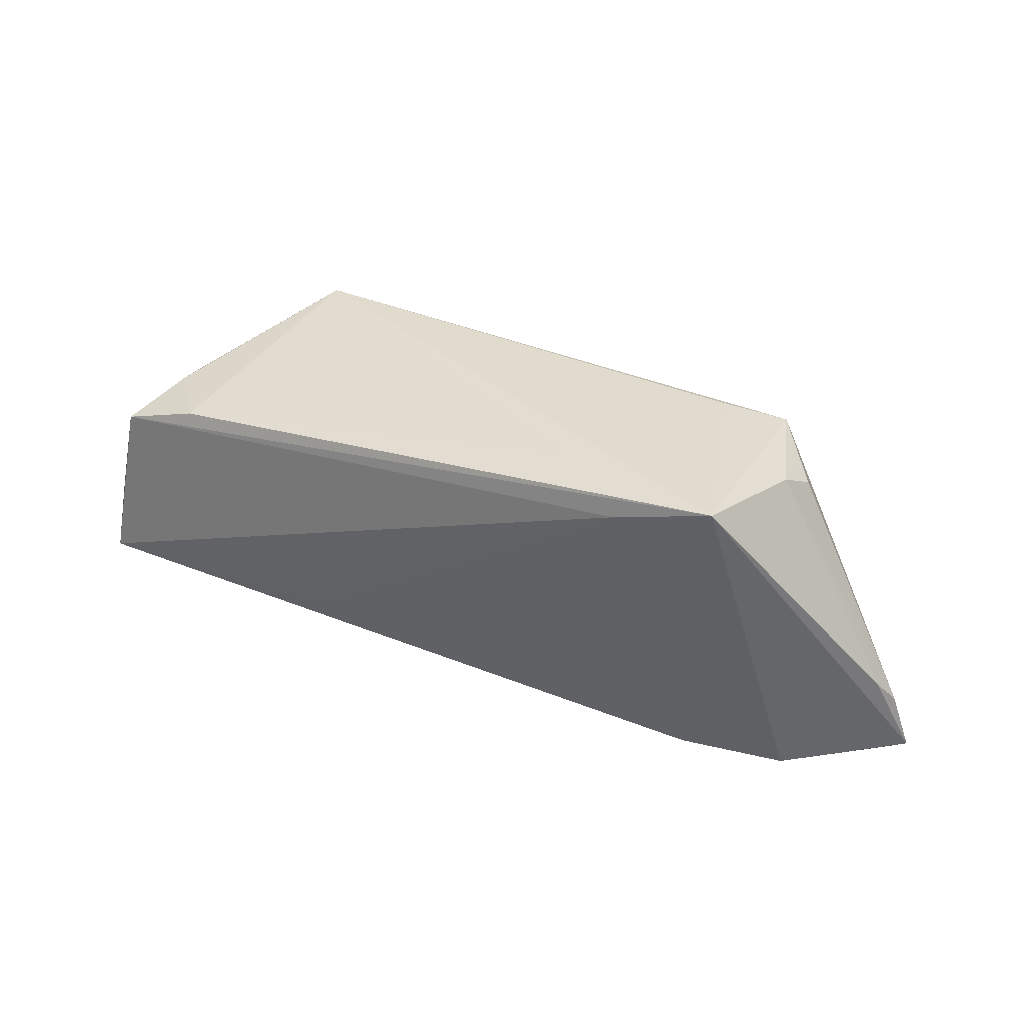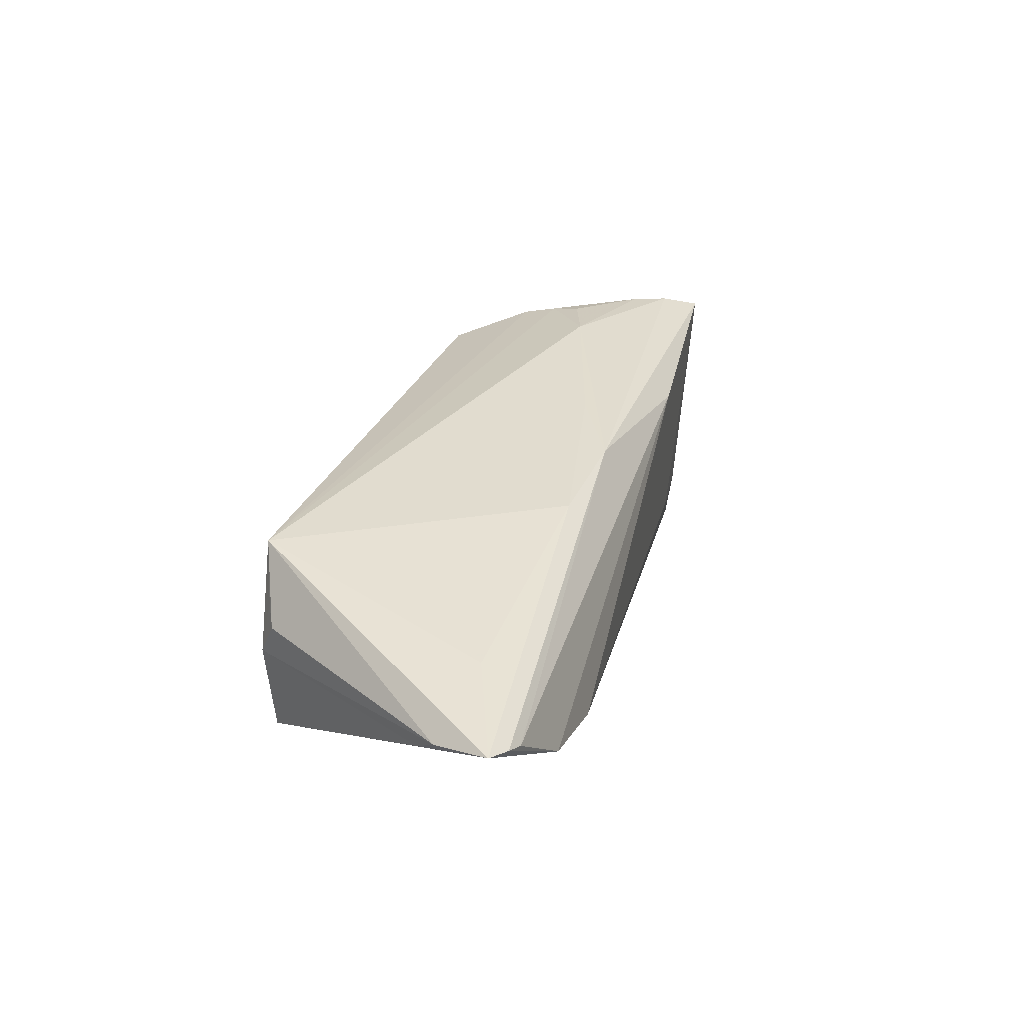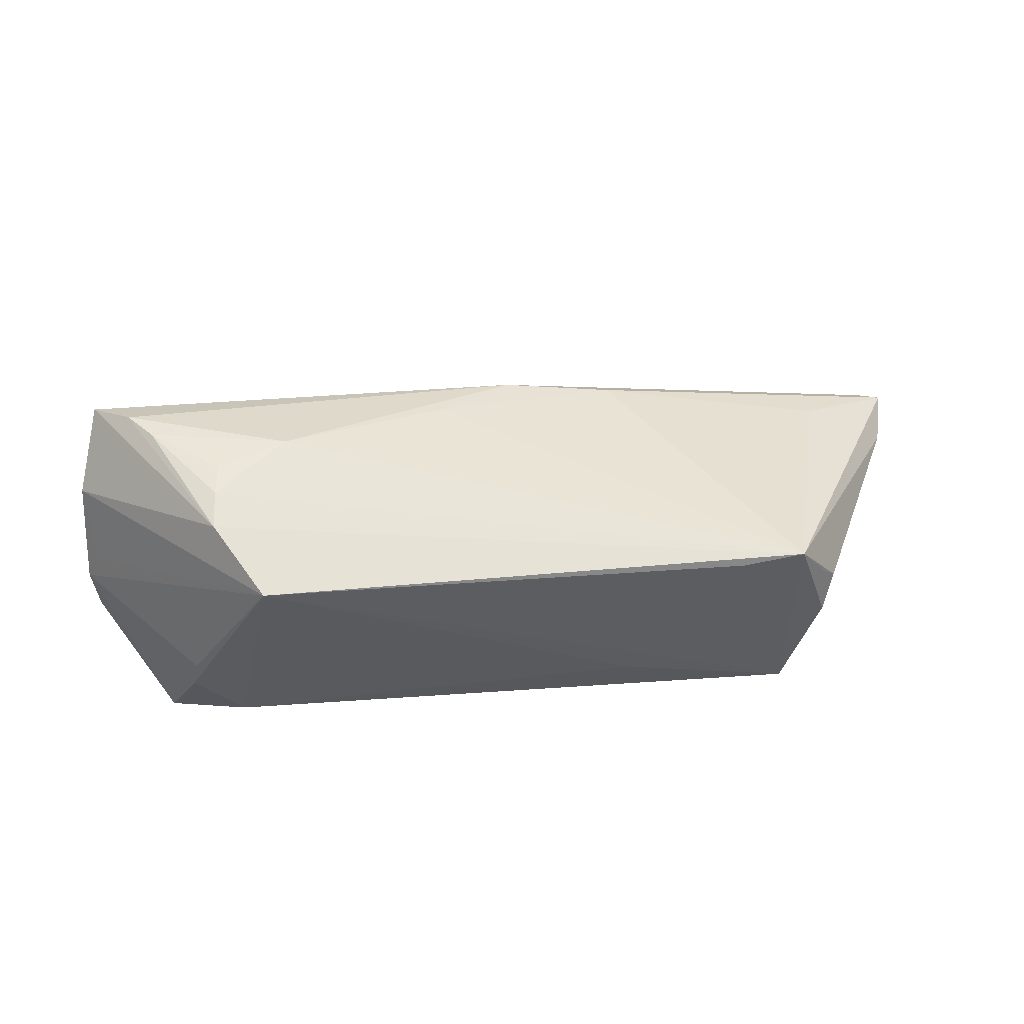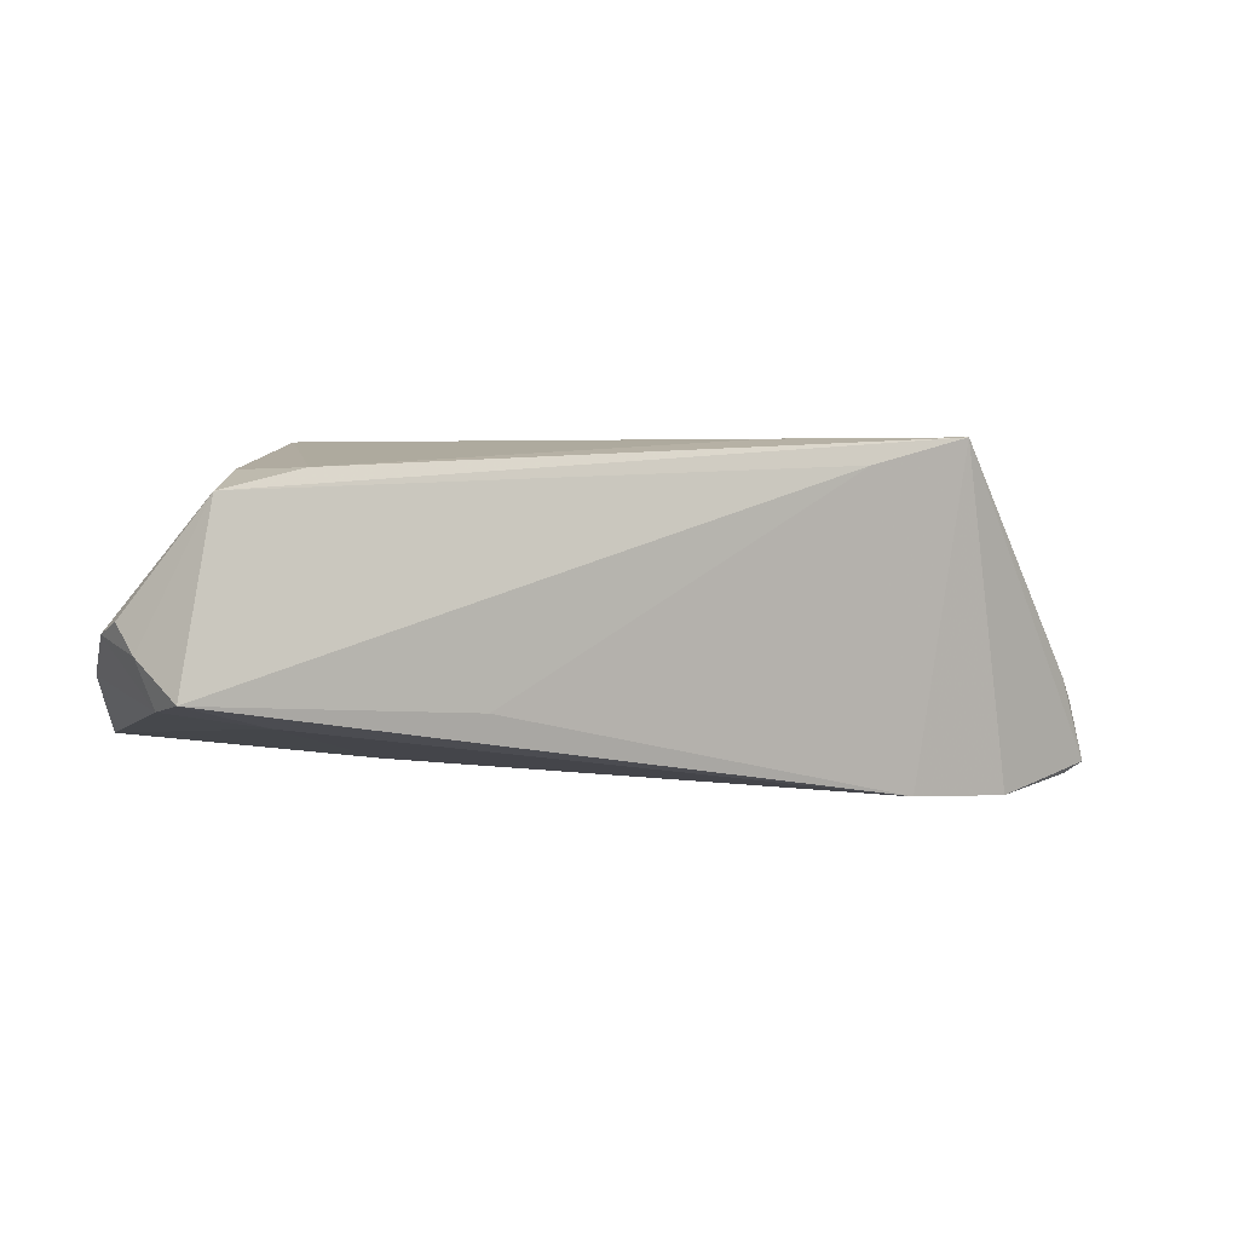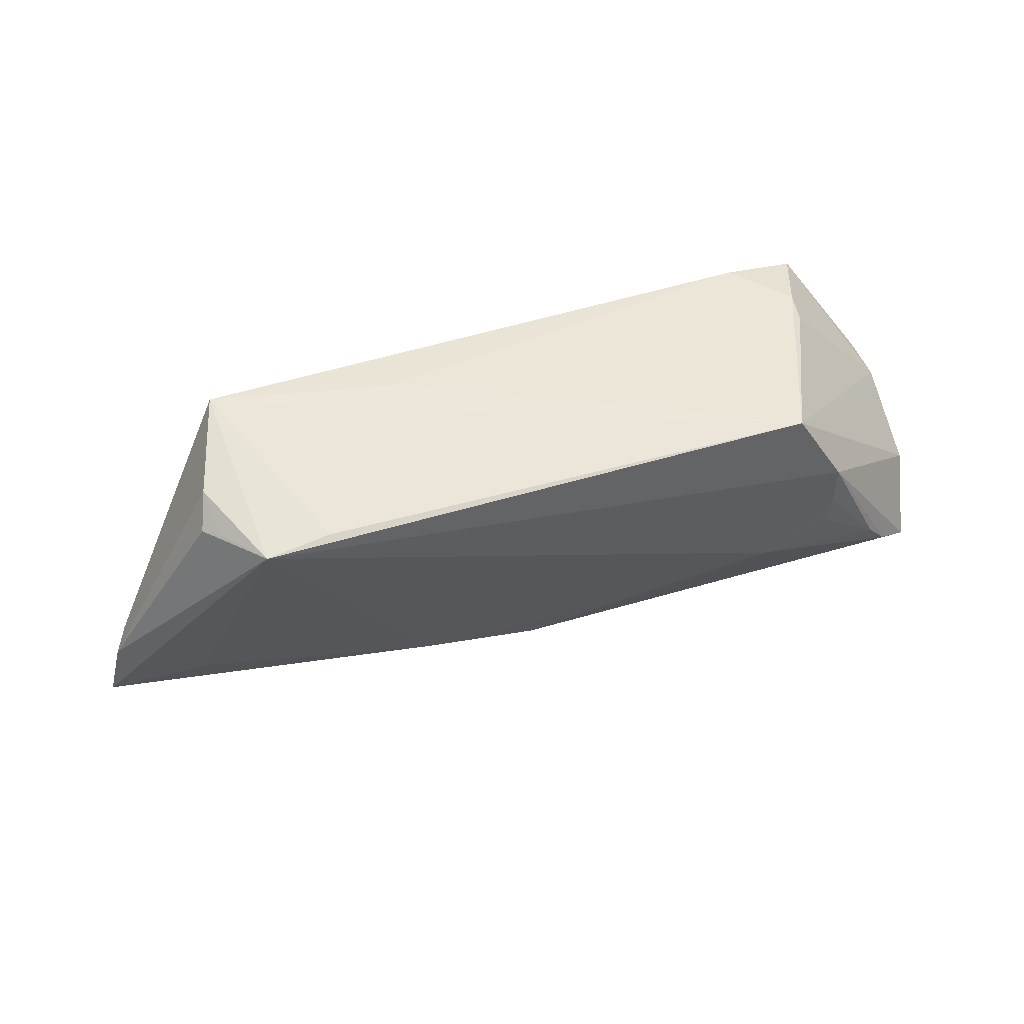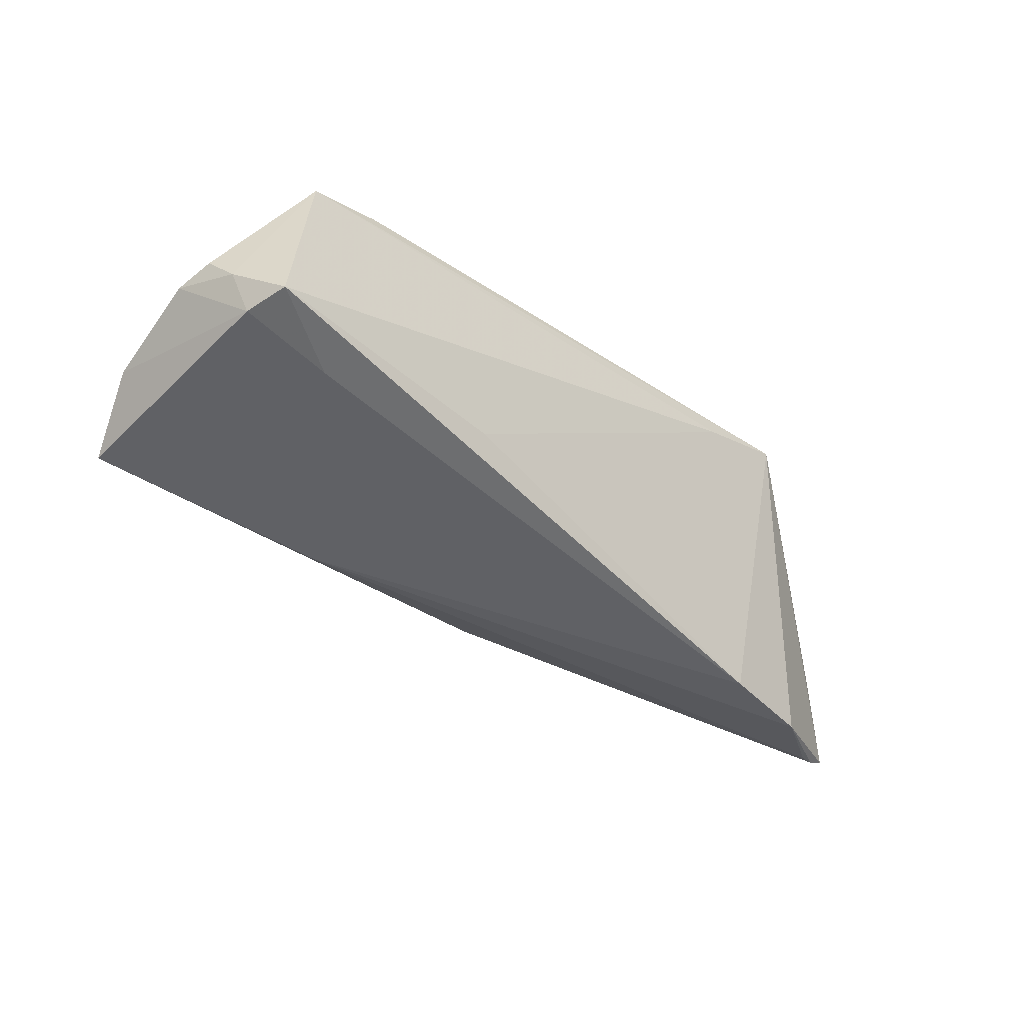
<metadata>
{"format":"obj","ext":"obj","renderer":"f3d","projection":"perspective","resolution":1024,"background":"white","views":[{"elev":33.3,"azim":-154.5,"up":"+Y"},{"elev":22.0,"azim":-71.6,"up":"+Z"},{"elev":48.9,"azim":170.3,"up":"+Z"},{"elev":-1.4,"azim":159.0,"up":"+Y"},{"elev":56.4,"azim":-22.2,"up":"+Y"},{"elev":-40.5,"azim":136.5,"up":"+Y"}]}
</metadata>
<code>
v -0.03824 -0.02257 -0.01056
v -0.007414 -0.01576 0.01412
v -0.06278 -0.008524 -0.004617
v -0.05184 -0.02273 -0.008666
v -0.01903 0.01944 -0.01045
v -0.06163 -0.02112 -0.00297
v 0.05447 -0.00812 0.01103
v 0.01623 -0.01222 -0.01555
v -0.04916 0.01641 0.0007904
v 0.02032 -0.01807 0.01372
v 0.03538 0.004981 0.02154
v -0.05381 -0.01355 0.002842
v -0.06721 -0.01906 -0.001971
v 0.04626 0.01101 -0.01577
v 0.0502 -0.01122 -0.01729
v 0.05392 -0.003195 0.002051
v 0.0511 -0.01486 0.01997
v 0.04623 -0.01073 0.02176
v 0.03062 0.01985 0.01696
v -0.0292 0.01607 -0.01729
v 0.03601 0.009945 0.02039
v -0.04707 0.01757 0.003225
v 0.02537 -0.002359 0.02195
v -0.04734 0.01884 -0.003572
v -0.04286 0.0194 0.01003
v -0.03425 0.01985 0.00981
v 0.04317 -0.006531 0.0221
v -0.06487 -0.01145 -0.0028
v 0.05357 -0.006166 -0.01054
v 0.05142 -0.01194 -0.01156
v 0.05579 -0.003703 -0.002057
v -0.02218 -0.01495 0.01137
v 0.04157 0.01427 -0.003337
v 0.003038 -0.009747 0.01691
v 0.05499 -0.002447 -0.007035
v 0.03463 0.000927 0.02207
v -0.04221 0.01985 -0.01707
v 0.04244 0.01405 -0.007514
v 0.0391 -0.01379 -0.01132
v -0.0642 -0.02052 -0.002362
v 0.03614 0.01385 -0.01533
f 12 25 13
f 14 37 41
f 5 19 41
f 41 37 5
f 5 37 19
f 25 19 26
f 26 37 25
f 19 37 26
f 2 10 17
f 35 14 31
f 41 19 38
f 38 14 41
f 20 14 15
f 37 14 20
f 20 1 37
f 31 19 16
f 16 7 31
f 19 7 16
f 17 7 21
f 21 7 19
f 21 25 11
f 21 19 25
f 17 10 39
f 39 1 15
f 10 1 39
f 13 25 28
f 25 9 28
f 25 37 24
f 24 28 9
f 10 2 6
f 11 25 23
f 25 12 32
f 32 12 13
f 15 14 29
f 14 35 29
f 29 35 31
f 33 19 31
f 33 38 19
f 31 14 33
f 14 38 33
f 15 1 8
f 8 20 15
f 1 20 8
f 30 39 15
f 17 39 30
f 30 7 17
f 31 7 30
f 30 29 31
f 15 29 30
f 22 9 25
f 25 24 22
f 22 24 9
f 3 24 37
f 28 24 3
f 3 37 13
f 13 28 3
f 4 1 10
f 10 6 4
f 37 1 4
f 13 37 4
f 40 6 2
f 40 32 13
f 2 32 40
f 13 4 40
f 40 4 6
f 27 21 11
f 18 2 17
f 18 23 2
f 18 27 23
f 17 21 18
f 21 27 18
f 2 23 34
f 34 32 2
f 34 23 25
f 25 32 34
f 11 23 36
f 36 27 11
f 23 27 36

</code>
